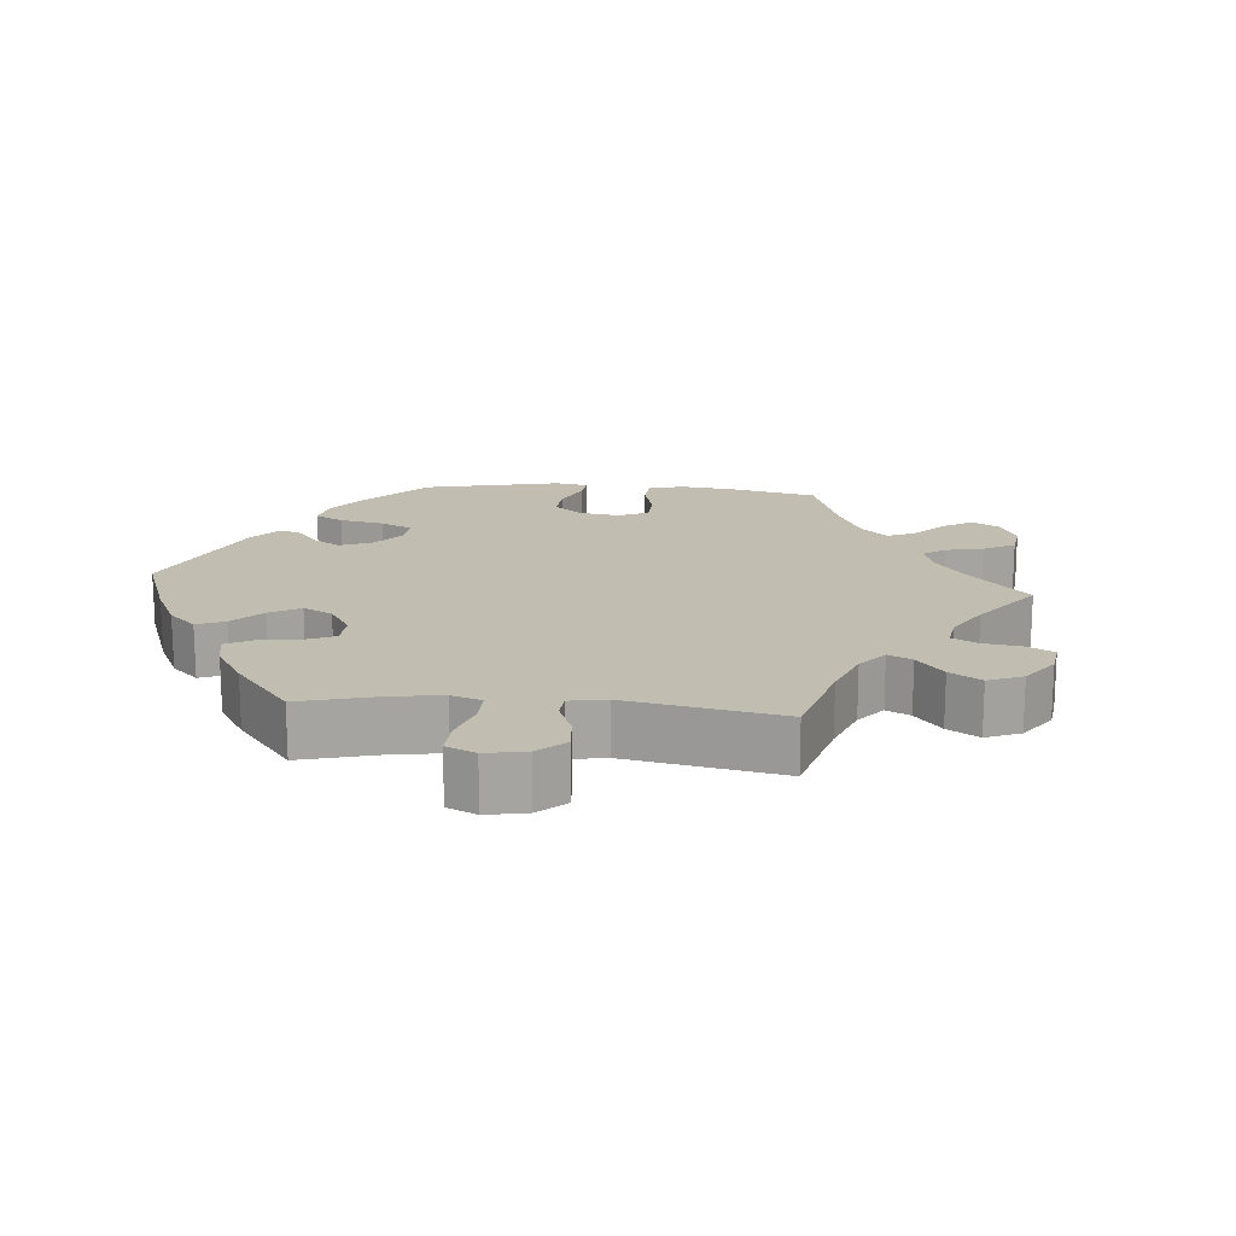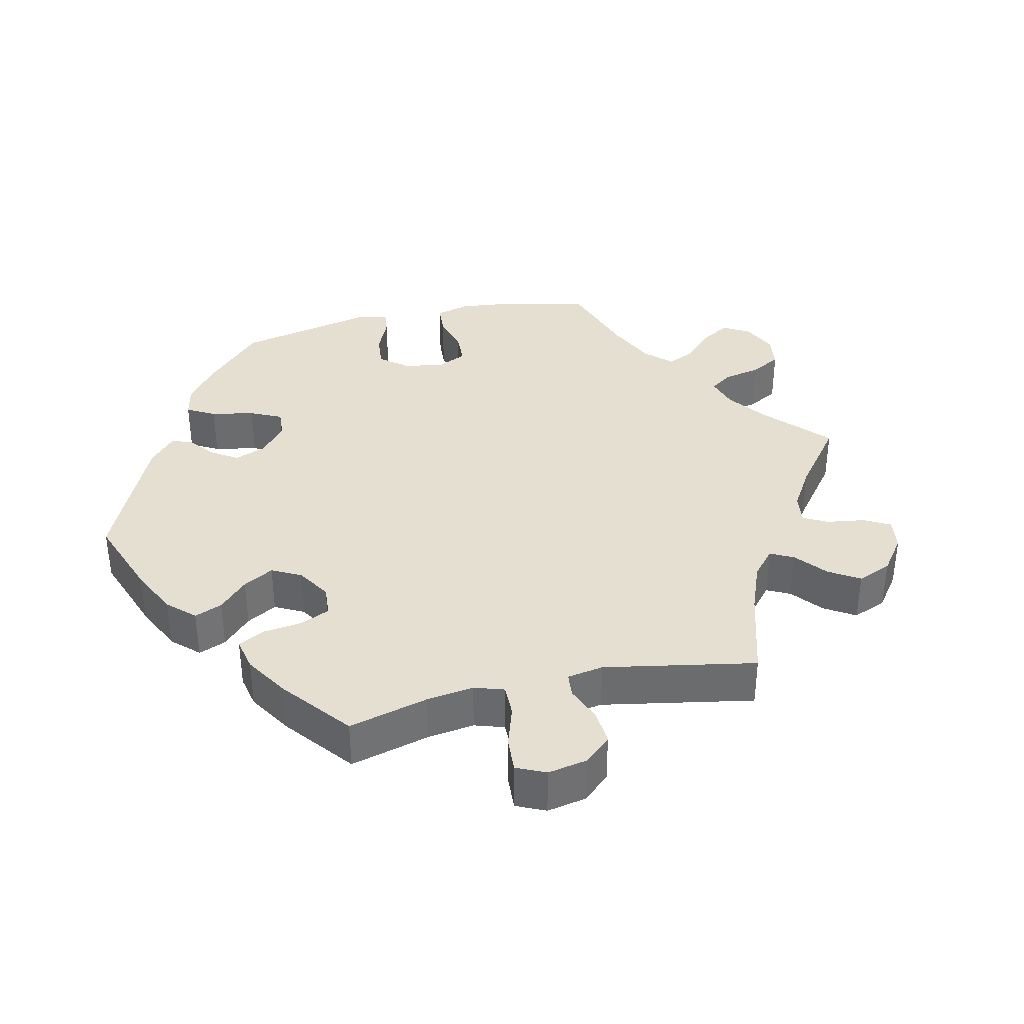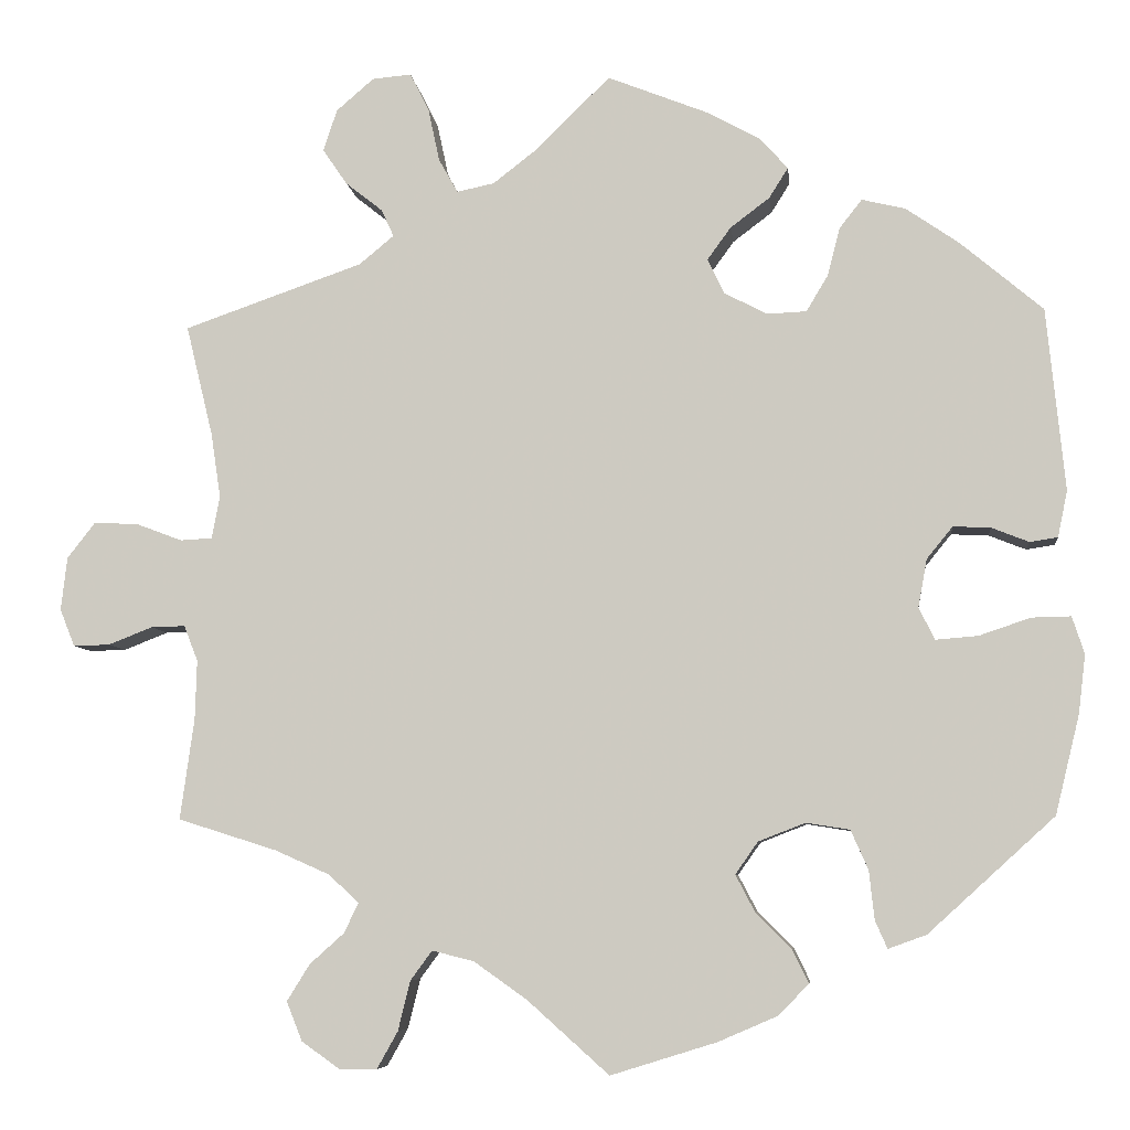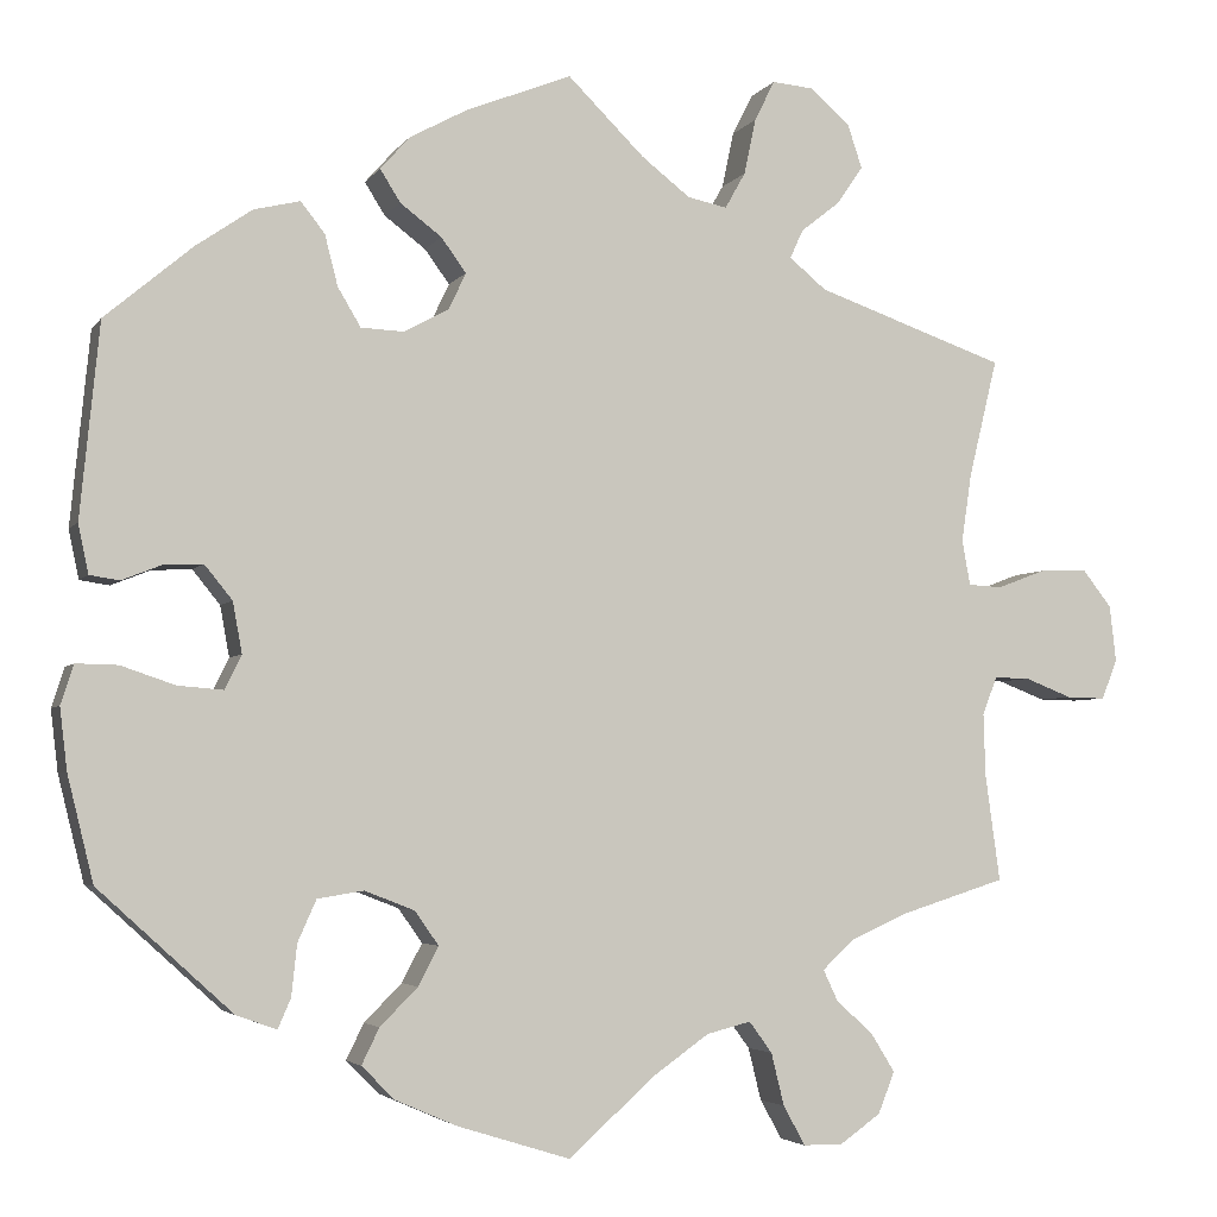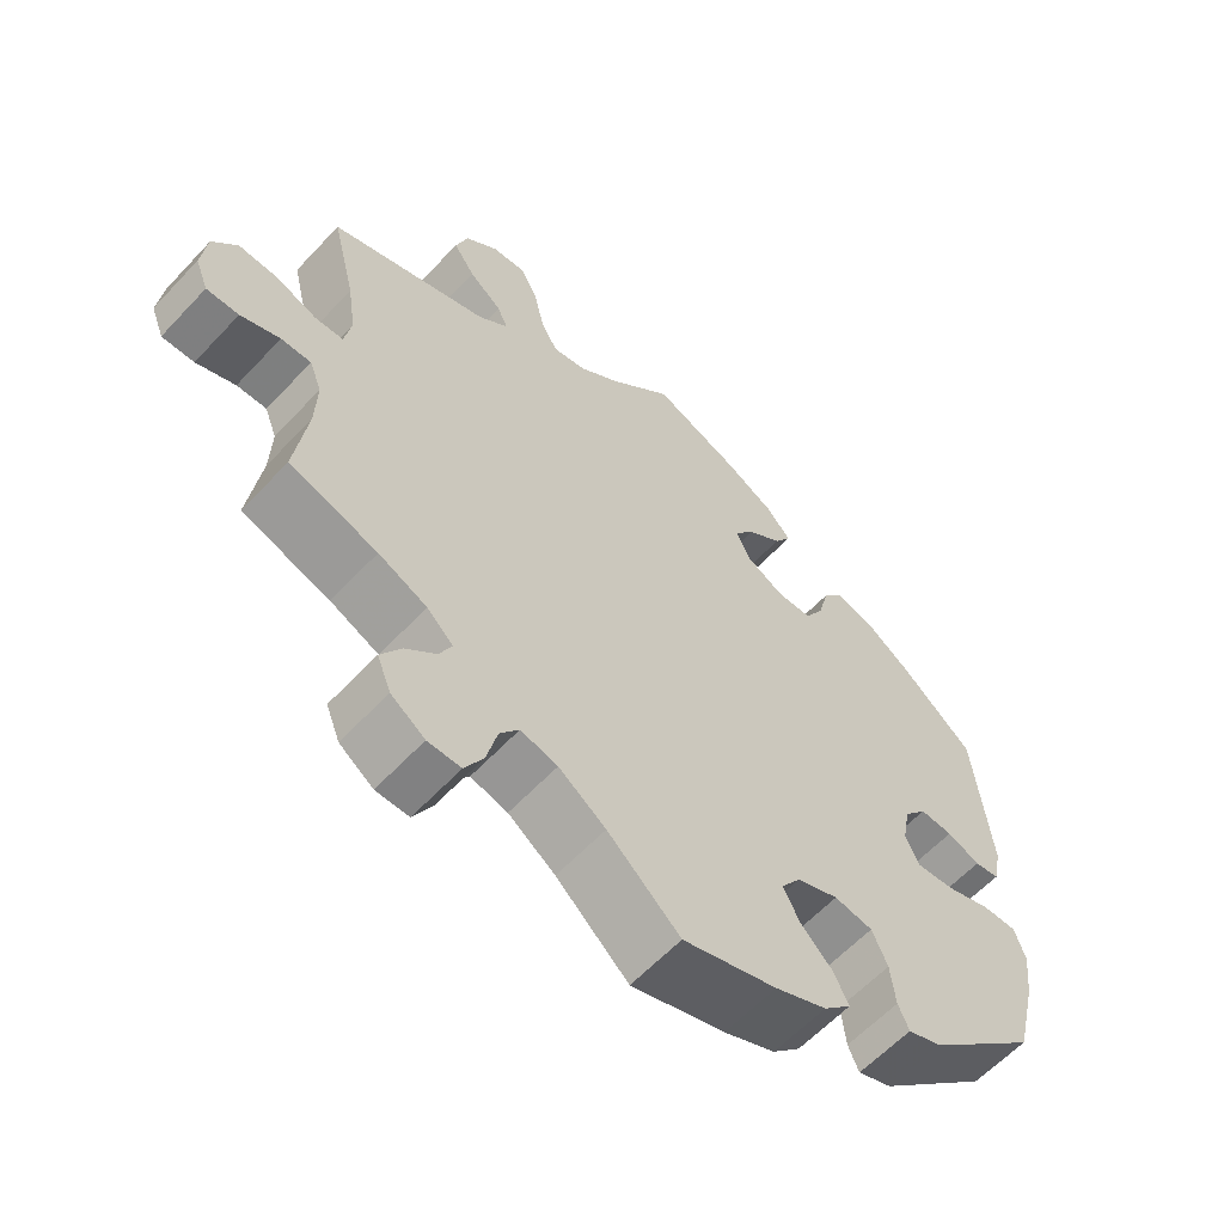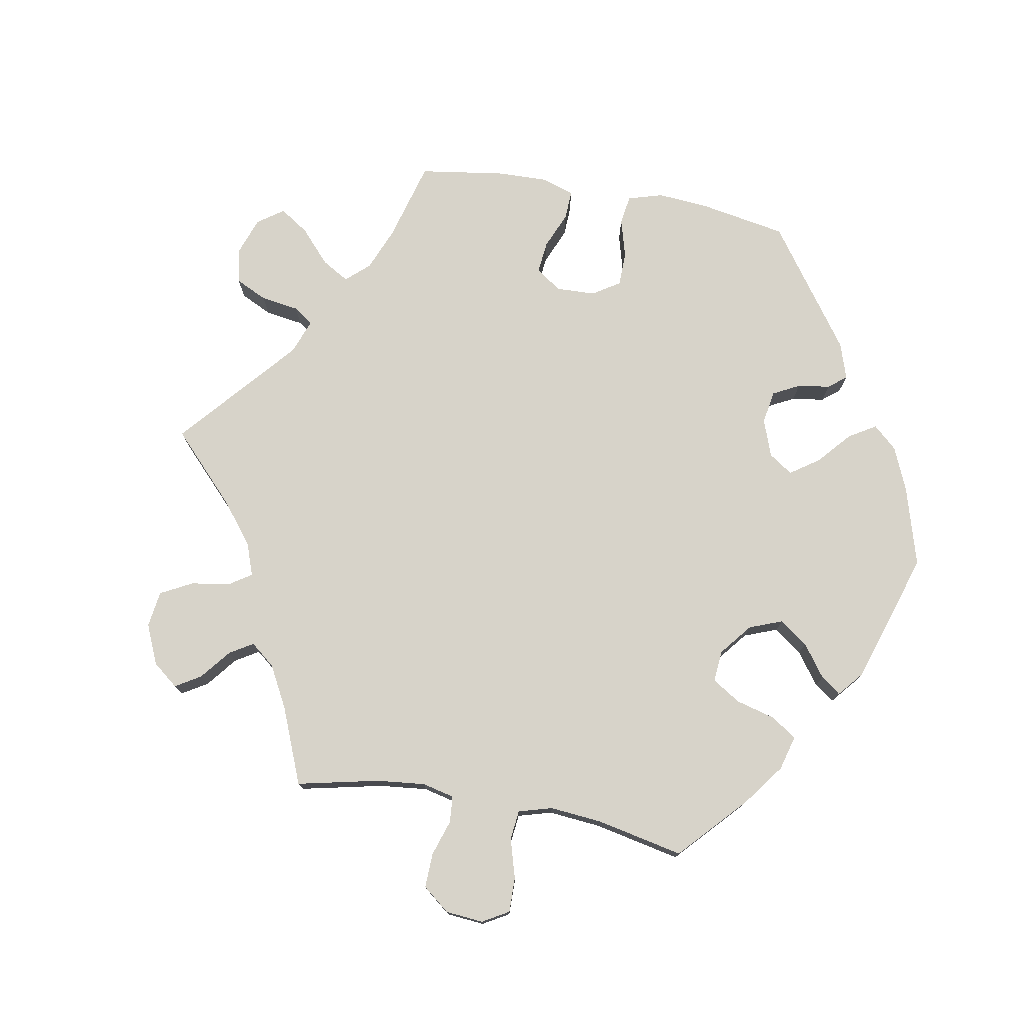
<metadata>
{"format":"obj","ext":"obj","renderer":"f3d","projection":"perspective","resolution":1024,"background":"white","views":[{"elev":17.0,"azim":35.0,"up":"+Y"},{"elev":36.6,"azim":16.9,"up":"+Y"},{"elev":-6.8,"azim":-173.6,"up":"+Z"},{"elev":-3.9,"azim":-18.0,"up":"+Z"},{"elev":-60.5,"azim":137.2,"up":"+Z"},{"elev":76.2,"azim":160.3,"up":"+Y"}]}
</metadata>
<code>
v 0.47 0.07 0.162
v 0.459 0.07 0.088
v 0.468 0.07 0.039
v 0.505 0.07 0.037
v 0.558 0.07 0.057
v 0.609 0.07 0.059
v 0.641 0.07 0.018
v 0.648 0.07 -0.043
v 0.631 0.07 -0.086
v 0.589 0.07 -0.085
v 0.538 0.07 -0.065
v 0.499 0.07 -0.064
v 0.483 0.07 -0.105
v 0.485 0.07 -0.173
v 0.501 0.07 -0.289
v 0.387 0.07 -0.325
v 0.324 0.07 -0.353
v 0.29 0.07 -0.385
v 0.306 0.07 -0.419
v 0.346 0.07 -0.455
v 0.372 0.07 -0.497
v 0.354 0.07 -0.542
v 0.31 0.07 -0.573
v 0.267 0.07 -0.573
v 0.243 0.07 -0.53
v 0.229 0.07 -0.473
v 0.204 0.07 -0.439
v 0.156 0.07 -0.451
v 0.095 0.07 -0.494
v 0.001 0.07 -0.578
v -0.121 0.07 -0.54
v -0.188 0.07 -0.511
v -0.224 0.07 -0.475
v -0.205 0.07 -0.436
v -0.164 0.07 -0.395
v -0.142 0.07 -0.353
v -0.168 0.07 -0.316
v -0.222 0.07 -0.295
v -0.272 0.07 -0.303
v -0.292 0.07 -0.348
v -0.298 0.07 -0.404
v -0.312 0.07 -0.436
v -0.356 0.07 -0.42
v -0.501 0.07 -0.288
v -0.529 0.07 -0.174
v -0.537 0.07 -0.107
v -0.523 0.07 -0.064
v -0.478 0.07 -0.065
v -0.419 0.07 -0.085
v -0.37 0.07 -0.089
v -0.352 0.07 -0.052
v -0.362 0.07 0.003
v -0.392 0.07 0.04
v -0.435 0.07 0.038
v -0.478 0.07 0.021
v -0.51 0.07 0.026
v -0.521 0.07 0.079
v -0.5 0.07 0.289
v -0.405 0.07 0.369
v -0.344 0.07 0.411
v -0.294 0.07 0.423
v -0.268 0.07 0.39
v -0.254 0.07 0.335
v -0.229 0.07 0.293
v -0.183 0.07 0.291
v -0.134 0.07 0.317
v -0.115 0.07 0.357
v -0.142 0.07 0.394
v -0.187 0.07 0.428
v -0.209 0.07 0.463
v -0.177 0.07 0.499
v -0.114 0.07 0.533
v 0 0.07 0.578
v 0.083 0.07 0.496
v 0.136 0.07 0.455
v 0.179 0.07 0.446
v 0.201 0.07 0.485
v 0.214 0.07 0.546
v 0.236 0.07 0.59
v 0.281 0.07 0.586
v 0.324 0.07 0.549
v 0.34 0.07 0.501
v 0.312 0.07 0.46
v 0.269 0.07 0.426
v 0.255 0.07 0.395
v 0.295 0.07 0.362
v 0.501 0.07 0.29
v 0.47 0 0.162
v 0.459 0 0.088
v 0.468 0 0.039
v 0.505 0 0.037
v 0.558 0 0.057
v 0.609 0 0.059
v 0.641 0 0.018
v 0.648 0 -0.043
v 0.631 0 -0.086
v 0.589 0 -0.085
v 0.538 0 -0.065
v 0.499 0 -0.064
v 0.483 0 -0.105
v 0.485 0 -0.173
v 0.501 0 -0.289
v 0.387 0 -0.325
v 0.324 0 -0.353
v 0.29 0 -0.385
v 0.306 0 -0.419
v 0.346 0 -0.455
v 0.372 0 -0.497
v 0.354 0 -0.542
v 0.31 0 -0.573
v 0.267 0 -0.573
v 0.243 0 -0.53
v 0.229 0 -0.473
v 0.204 0 -0.439
v 0.156 0 -0.451
v 0.095 0 -0.494
v 0.001 0 -0.578
v -0.121 0 -0.54
v -0.188 0 -0.511
v -0.224 0 -0.475
v -0.205 0 -0.436
v -0.164 0 -0.395
v -0.142 0 -0.353
v -0.168 0 -0.316
v -0.222 0 -0.295
v -0.272 0 -0.303
v -0.292 0 -0.348
v -0.298 0 -0.404
v -0.312 0 -0.436
v -0.356 0 -0.42
v -0.501 0 -0.288
v -0.529 0 -0.174
v -0.537 0 -0.107
v -0.523 0 -0.064
v -0.478 0 -0.065
v -0.419 0 -0.085
v -0.37 0 -0.089
v -0.352 0 -0.052
v -0.362 0 0.003
v -0.392 0 0.04
v -0.435 0 0.038
v -0.478 0 0.021
v -0.51 0 0.026
v -0.521 0 0.079
v -0.5 0 0.289
v -0.405 0 0.369
v -0.344 0 0.411
v -0.294 0 0.423
v -0.268 0 0.39
v -0.254 0 0.335
v -0.229 0 0.293
v -0.183 0 0.291
v -0.134 0 0.317
v -0.115 0 0.357
v -0.142 0 0.394
v -0.187 0 0.428
v -0.209 0 0.463
v -0.177 0 0.499
v -0.114 0 0.533
v 0 0 0.578
v 0.083 0 0.496
v 0.136 0 0.455
v 0.179 0 0.446
v 0.201 0 0.485
v 0.214 0 0.546
v 0.236 0 0.59
v 0.281 0 0.586
v 0.324 0 0.549
v 0.34 0 0.501
v 0.312 0 0.46
v 0.269 0 0.426
v 0.255 0 0.395
v 0.295 0 0.362
v 0.501 0 0.29
f 86 87 1
f 85 86 1 2
f 81 82 83 84
f 81 84 85
f 80 81 85
f 77 78 79 80
f 76 77 80 85
f 75 76 85 2
f 71 72 73 74
f 68 69 70 71
f 67 68 71 74
f 66 67 74 75
f 60 61 62 63
f 60 63 64
f 59 60 64
f 58 59 64
f 57 58 64 65
f 54 55 56 57
f 53 54 57 65
f 46 47 48 49
f 46 49 50
f 45 46 50
f 44 45 50
f 43 44 50
f 40 41 42 43
f 39 40 43 50
f 38 39 50 51
f 32 33 34 35
f 32 35 36
f 29 30 31 32
f 28 29 32 36
f 27 28 36 37
f 23 24 25 26
f 23 26 27
f 22 23 27
f 19 20 21 22
f 18 19 22 27
f 17 18 27 37
f 14 15 16
f 13 14 16 17
f 12 13 17 37
f 8 9 10 11
f 8 11 12
f 7 8 12
f 4 5 6 7
f 3 4 7 12
f 66 75 2 3
f 52 53 65 66
f 38 51 52 66
f 37 38 66
f 3 12 37 66
f 88 174 173
f 89 88 173 172
f 171 170 169 168
f 172 171 168
f 172 168 167
f 167 166 165 164
f 172 167 164 163
f 89 172 163 162
f 161 160 159 158
f 158 157 156 155
f 161 158 155 154
f 162 161 154 153
f 150 149 148 147
f 151 150 147
f 151 147 146
f 151 146 145
f 152 151 145 144
f 144 143 142 141
f 152 144 141 140
f 136 135 134 133
f 137 136 133
f 137 133 132
f 137 132 131
f 137 131 130
f 130 129 128 127
f 137 130 127 126
f 138 137 126 125
f 122 121 120 119
f 123 122 119
f 119 118 117 116
f 123 119 116 115
f 124 123 115 114
f 113 112 111 110
f 114 113 110
f 114 110 109
f 109 108 107 106
f 114 109 106 105
f 124 114 105 104
f 103 102 101
f 104 103 101 100
f 124 104 100 99
f 98 97 96 95
f 99 98 95
f 99 95 94
f 94 93 92 91
f 99 94 91 90
f 90 89 162 153
f 153 152 140 139
f 153 139 138 125
f 153 125 124
f 153 124 99 90
f 1 88 89 2
f 2 89 90 3
f 3 90 91 4
f 4 91 92 5
f 5 92 93 6
f 6 93 94 7
f 7 94 95 8
f 8 95 96 9
f 9 96 97 10
f 10 97 98 11
f 11 98 99 12
f 12 99 100 13
f 13 100 101 14
f 14 101 102 15
f 15 102 103 16
f 16 103 104 17
f 17 104 105 18
f 18 105 106 19
f 19 106 107 20
f 20 107 108 21
f 21 108 109 22
f 22 109 110 23
f 23 110 111 24
f 24 111 112 25
f 25 112 113 26
f 26 113 114 27
f 27 114 115 28
f 28 115 116 29
f 29 116 117 30
f 30 117 118 31
f 31 118 119 32
f 32 119 120 33
f 33 120 121 34
f 34 121 122 35
f 35 122 123 36
f 36 123 124 37
f 37 124 125 38
f 38 125 126 39
f 39 126 127 40
f 40 127 128 41
f 41 128 129 42
f 42 129 130 43
f 43 130 131 44
f 44 131 132 45
f 45 132 133 46
f 46 133 134 47
f 47 134 135 48
f 48 135 136 49
f 49 136 137 50
f 50 137 138 51
f 51 138 139 52
f 52 139 140 53
f 53 140 141 54
f 54 141 142 55
f 55 142 143 56
f 56 143 144 57
f 57 144 145 58
f 58 145 146 59
f 59 146 147 60
f 60 147 148 61
f 61 148 149 62
f 62 149 150 63
f 63 150 151 64
f 64 151 152 65
f 65 152 153 66
f 66 153 154 67
f 67 154 155 68
f 68 155 156 69
f 69 156 157 70
f 70 157 158 71
f 71 158 159 72
f 72 159 160 73
f 73 160 161 74
f 74 161 162 75
f 75 162 163 76
f 76 163 164 77
f 77 164 165 78
f 78 165 166 79
f 79 166 167 80
f 80 167 168 81
f 81 168 169 82
f 82 169 170 83
f 83 170 171 84
f 84 171 172 85
f 85 172 173 86
f 86 173 174 87
f 87 174 88 1

</code>
